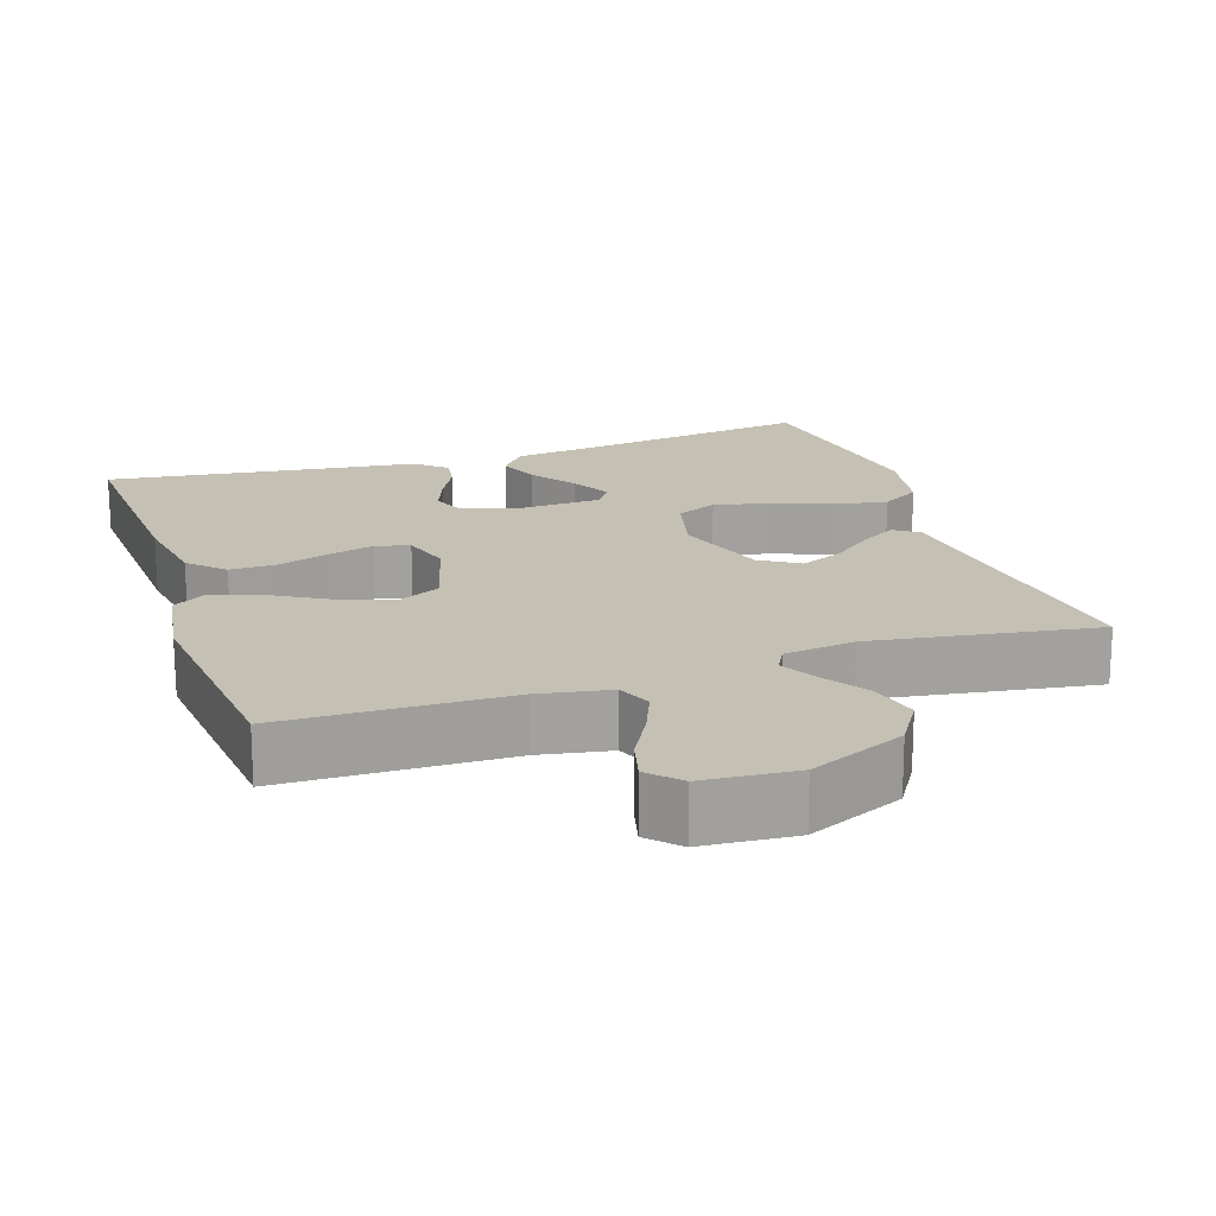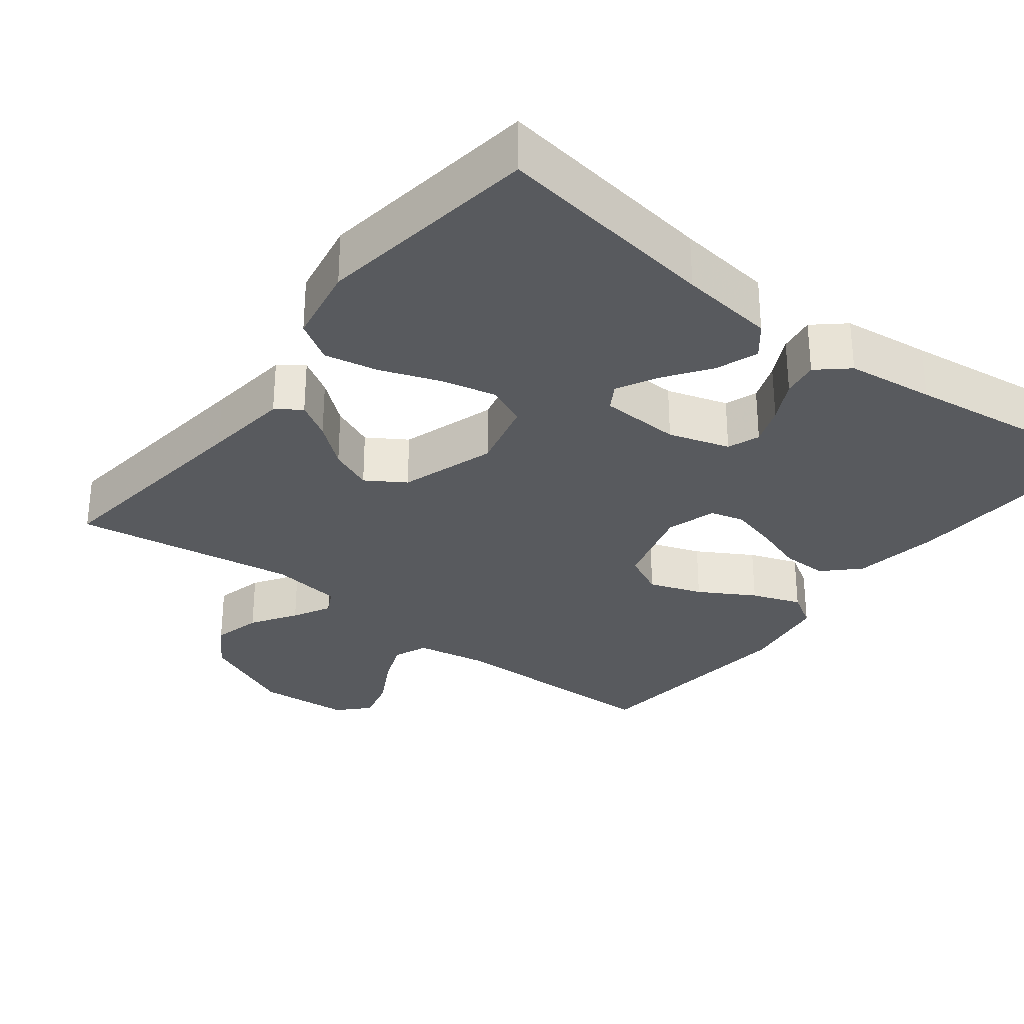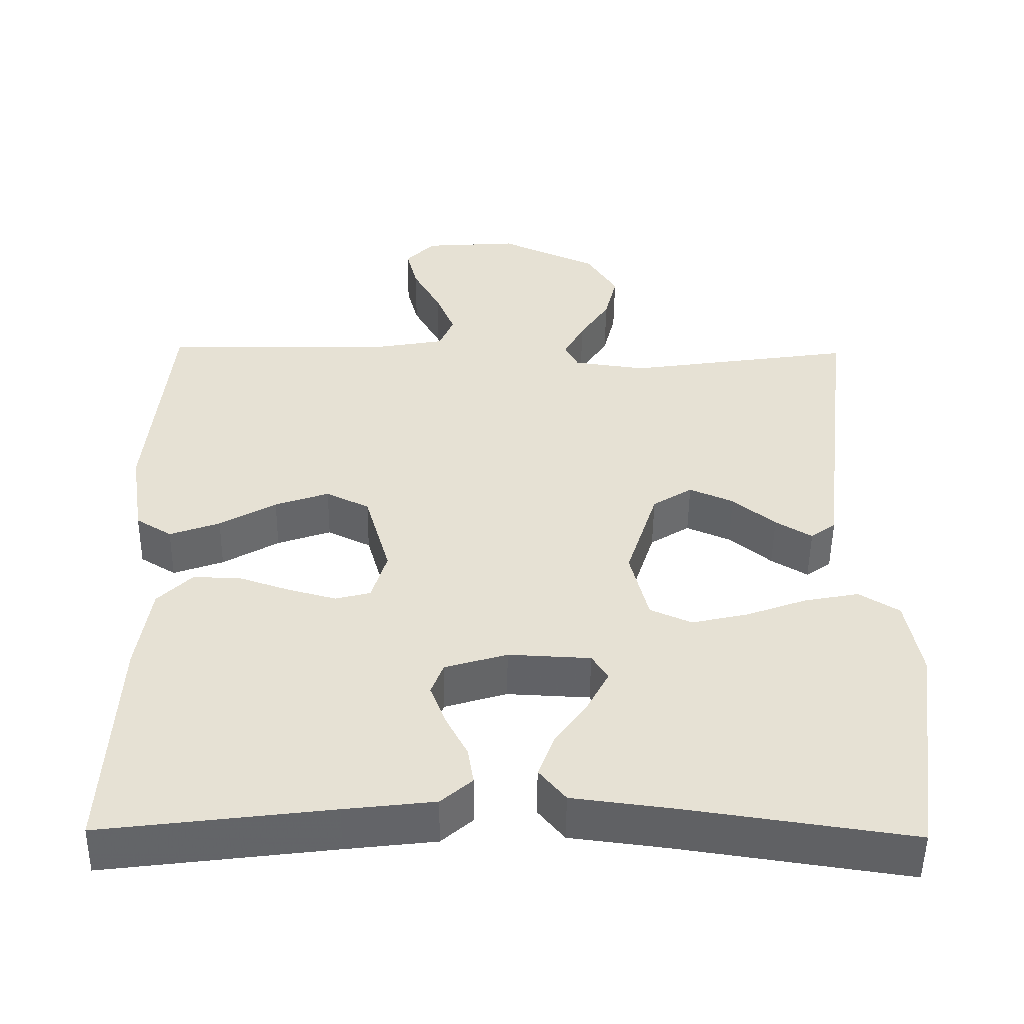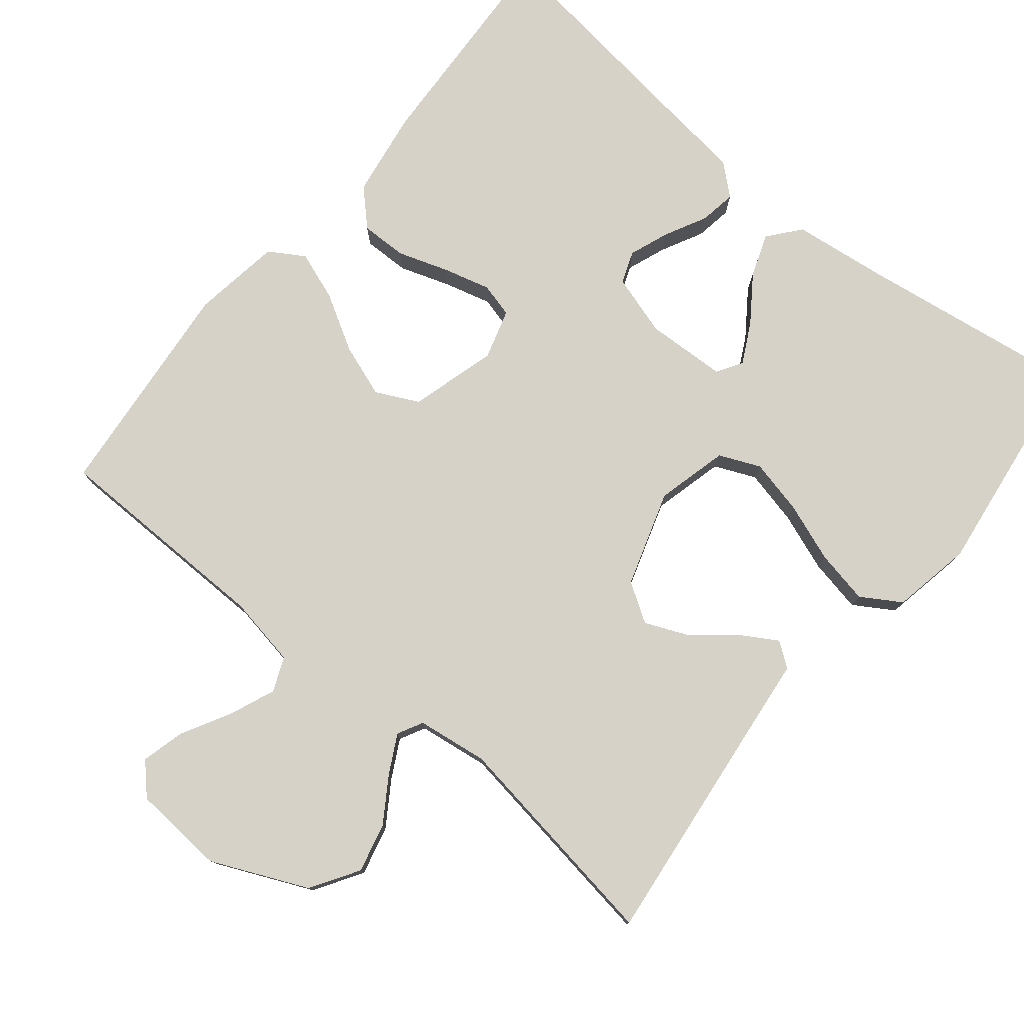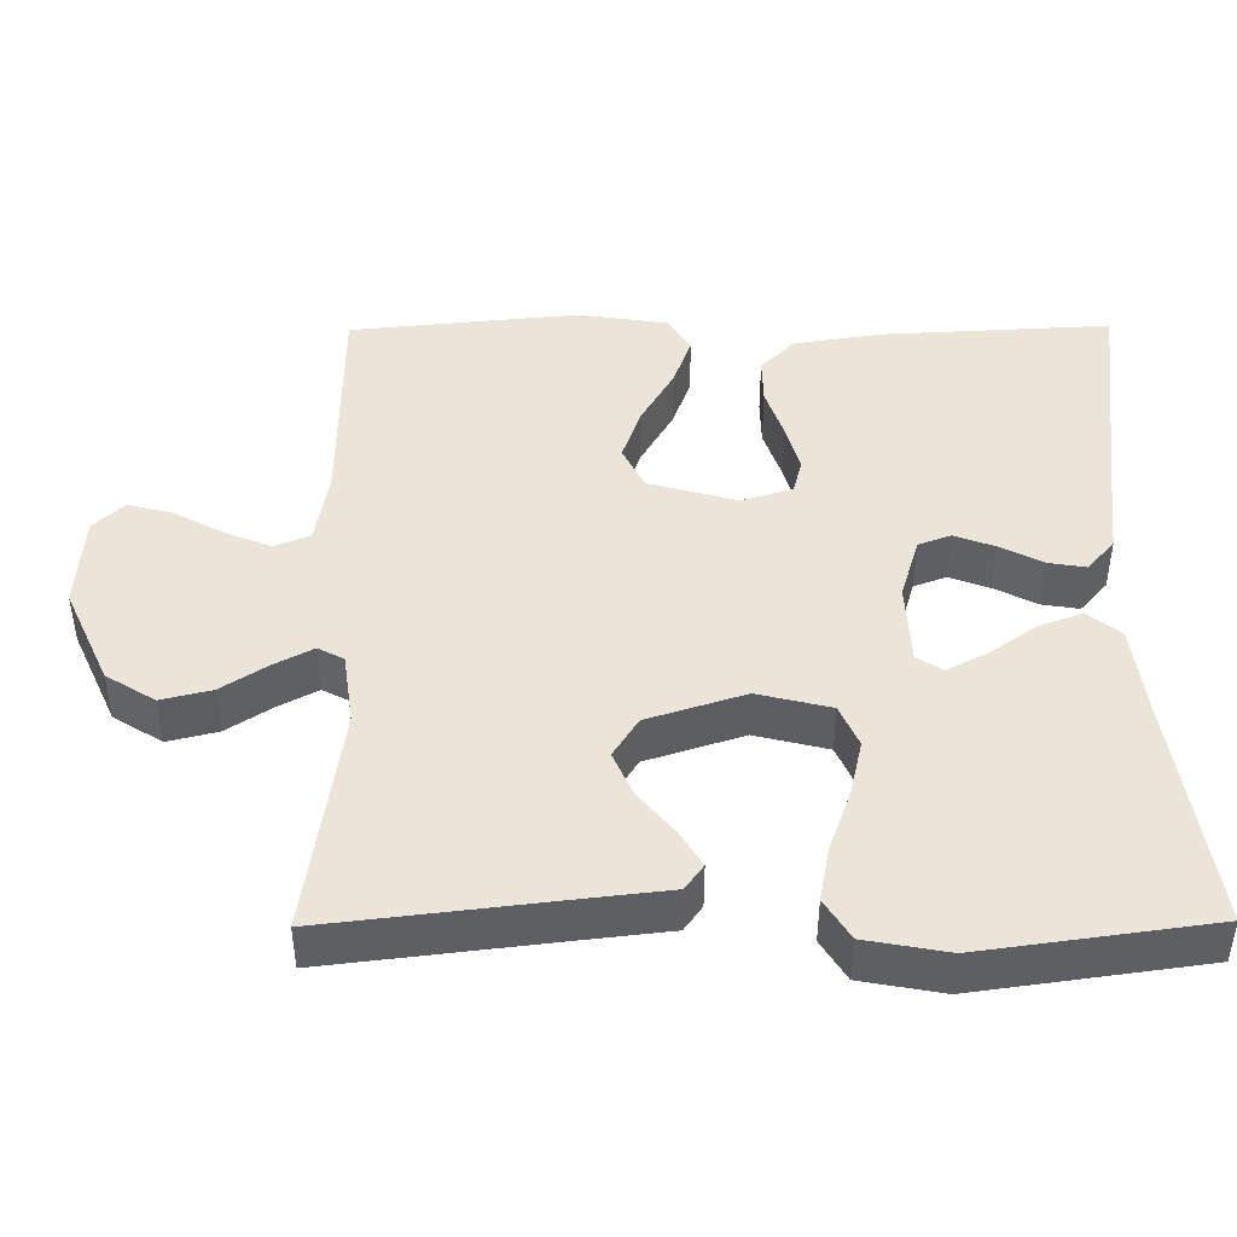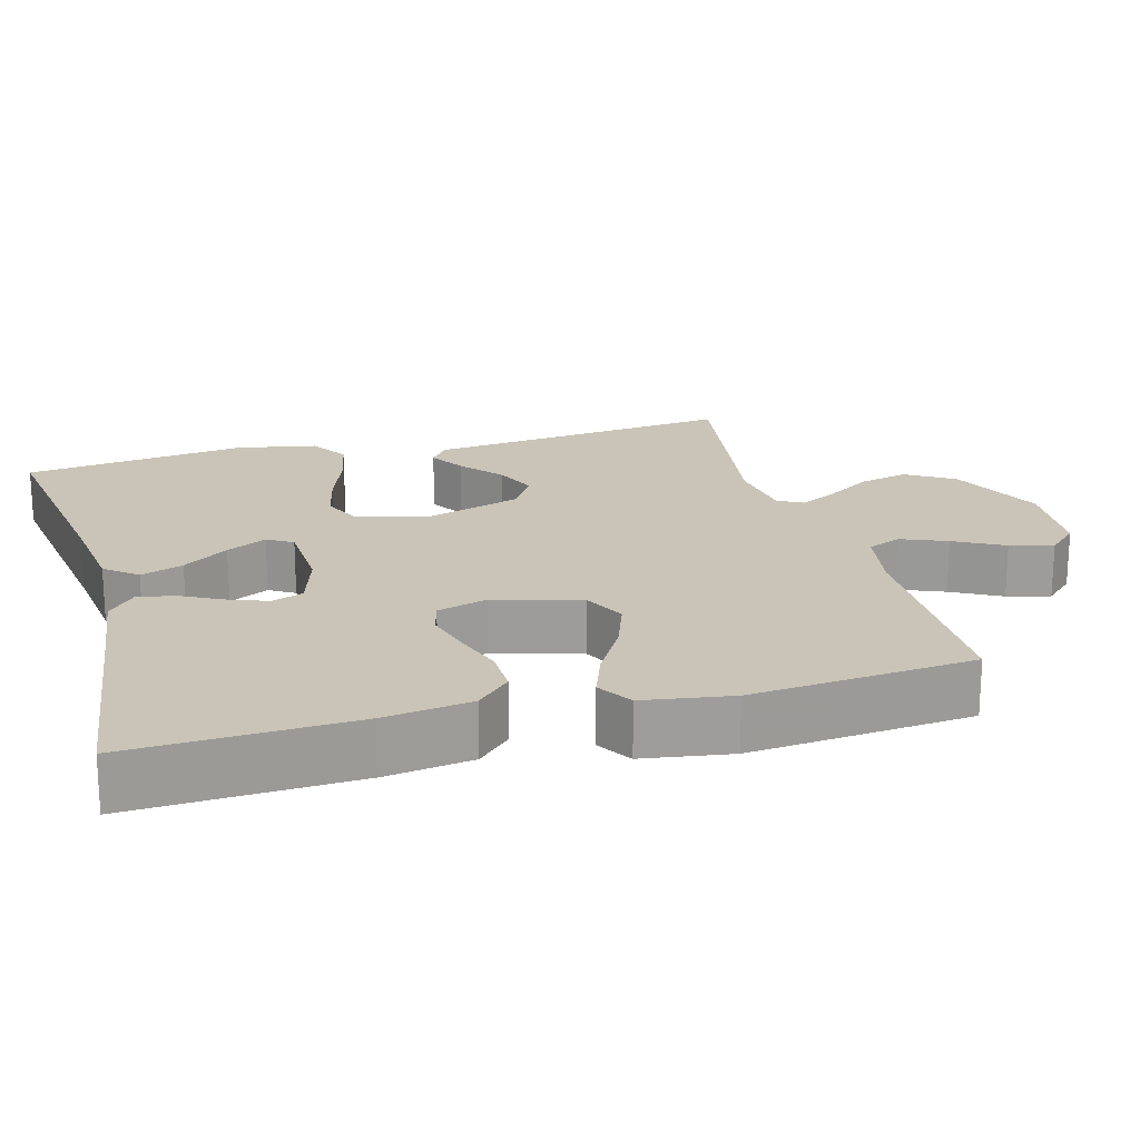
<metadata>
{"format":"obj","ext":"obj","renderer":"f3d","projection":"perspective","resolution":1024,"background":"white","views":[{"elev":18.2,"azim":-18.4,"up":"+Y"},{"elev":-30.5,"azim":142.3,"up":"+Y"},{"elev":-51.0,"azim":-0.7,"up":"+Z"},{"elev":78.2,"azim":39.3,"up":"+Y"},{"elev":44.8,"azim":89.5,"up":"+Y"},{"elev":19.9,"azim":-105.3,"up":"+Y"}]}
</metadata>
<code>
v 0.5 0.07 0.5
v 0.465 0.07 0.2
v 0.452 0.07 0.085
v 0.419 0.07 0.061
v 0.371 0.07 0.09
v 0.315 0.07 0.136
v 0.257 0.07 0.161
v 0.205 0.07 0.128
v 0.164 0.07 0
v 0.188 0.07 -0.096
v 0.243 0.07 -0.12
v 0.317 0.07 -0.103
v 0.396 0.07 -0.074
v 0.468 0.07 -0.06
v 0.521 0.07 -0.093
v 0.541 0.07 -0.2
v 0.5 0.07 -0.5
v 0.2 0.07 -0.456
v 0.072 0.07 -0.44
v 0.037 0.07 -0.397
v 0.058 0.07 -0.34
v 0.101 0.07 -0.279
v 0.129 0.07 -0.225
v 0.108 0.07 -0.191
v 0 0.07 -0.186
v -0.082 0.07 -0.211
v -0.098 0.07 -0.254
v -0.078 0.07 -0.307
v -0.049 0.07 -0.363
v -0.041 0.07 -0.412
v -0.082 0.07 -0.448
v -0.2 0.07 -0.462
v -0.5 0.07 -0.5
v -0.485 0.07 -0.2
v -0.467 0.07 -0.083
v -0.422 0.07 -0.038
v -0.36 0.07 -0.039
v -0.292 0.07 -0.062
v -0.229 0.07 -0.079
v -0.183 0.07 -0.067
v -0.163 0.07 0
v -0.196 0.07 0.116
v -0.253 0.07 0.144
v -0.324 0.07 0.119
v -0.398 0.07 0.076
v -0.464 0.07 0.052
v -0.511 0.07 0.081
v -0.529 0.07 0.2
v -0.5 0.07 0.5
v -0.2 0.07 0.504
v -0.105 0.07 0.521
v -0.086 0.07 0.567
v -0.111 0.07 0.628
v -0.147 0.07 0.694
v -0.162 0.07 0.752
v -0.124 0.07 0.792
v 0 0.07 0.801
v 0.129 0.07 0.743
v 0.169 0.07 0.679
v 0.153 0.07 0.613
v 0.114 0.07 0.553
v 0.087 0.07 0.502
v 0.105 0.07 0.468
v 0.2 0.07 0.455
v 0.5 0 0.5
v 0.465 0 0.2
v 0.452 0 0.085
v 0.419 0 0.061
v 0.371 0 0.09
v 0.315 0 0.136
v 0.257 0 0.161
v 0.205 0 0.128
v 0.164 0 0
v 0.188 0 -0.096
v 0.243 0 -0.12
v 0.317 0 -0.103
v 0.396 0 -0.074
v 0.468 0 -0.06
v 0.521 0 -0.093
v 0.541 0 -0.2
v 0.5 0 -0.5
v 0.2 0 -0.456
v 0.072 0 -0.44
v 0.037 0 -0.397
v 0.058 0 -0.34
v 0.101 0 -0.279
v 0.129 0 -0.225
v 0.108 0 -0.191
v 0 0 -0.186
v -0.082 0 -0.211
v -0.098 0 -0.254
v -0.078 0 -0.307
v -0.049 0 -0.363
v -0.041 0 -0.412
v -0.082 0 -0.448
v -0.2 0 -0.462
v -0.5 0 -0.5
v -0.485 0 -0.2
v -0.467 0 -0.083
v -0.422 0 -0.038
v -0.36 0 -0.039
v -0.292 0 -0.062
v -0.229 0 -0.079
v -0.183 0 -0.067
v -0.163 0 0
v -0.196 0 0.116
v -0.253 0 0.144
v -0.324 0 0.119
v -0.398 0 0.076
v -0.464 0 0.052
v -0.511 0 0.081
v -0.529 0 0.2
v -0.5 0 0.5
v -0.2 0 0.504
v -0.105 0 0.521
v -0.086 0 0.567
v -0.111 0 0.628
v -0.147 0 0.694
v -0.162 0 0.752
v -0.124 0 0.792
v 0 0 0.801
v 0.129 0 0.743
v 0.169 0 0.679
v 0.153 0 0.613
v 0.114 0 0.553
v 0.087 0 0.502
v 0.105 0 0.468
v 0.2 0 0.455
f 58 59 60 61
f 58 61 62
f 57 58 62
f 56 57 62
f 53 54 55 56
f 52 53 56 62
f 51 52 62 63
f 47 48 49 50
f 47 50 51 63
f 44 45 46 47
f 43 44 47 63
f 35 36 37 38
f 35 38 39
f 32 33 34 35
f 32 35 39
f 31 32 39 40
f 28 29 30 31
f 27 28 31 40
f 19 20 21 22
f 18 19 22 23
f 17 18 23
f 16 17 23 24
f 12 13 14 15
f 11 12 15 16
f 3 4 5 6
f 2 3 6 7
f 64 1 2 7
f 42 43 63 64
f 41 42 64 7
f 26 27 40 41
f 25 26 41
f 11 16 24 25
f 10 11 25 41
f 9 10 41
f 8 9 41
f 7 8 41
f 125 124 123 122
f 126 125 122
f 126 122 121
f 126 121 120
f 120 119 118 117
f 126 120 117 116
f 127 126 116 115
f 114 113 112 111
f 127 115 114 111
f 111 110 109 108
f 127 111 108 107
f 102 101 100 99
f 103 102 99
f 99 98 97 96
f 103 99 96
f 104 103 96 95
f 95 94 93 92
f 104 95 92 91
f 86 85 84 83
f 87 86 83 82
f 87 82 81
f 88 87 81 80
f 79 78 77 76
f 80 79 76 75
f 70 69 68 67
f 71 70 67 66
f 71 66 65 128
f 128 127 107 106
f 71 128 106 105
f 105 104 91 90
f 105 90 89
f 89 88 80 75
f 105 89 75 74
f 105 74 73
f 105 73 72
f 105 72 71
f 1 65 66 2
f 2 66 67 3
f 3 67 68 4
f 4 68 69 5
f 5 69 70 6
f 6 70 71 7
f 7 71 72 8
f 8 72 73 9
f 9 73 74 10
f 10 74 75 11
f 11 75 76 12
f 12 76 77 13
f 13 77 78 14
f 14 78 79 15
f 15 79 80 16
f 16 80 81 17
f 17 81 82 18
f 18 82 83 19
f 19 83 84 20
f 20 84 85 21
f 21 85 86 22
f 22 86 87 23
f 23 87 88 24
f 24 88 89 25
f 25 89 90 26
f 26 90 91 27
f 27 91 92 28
f 28 92 93 29
f 29 93 94 30
f 30 94 95 31
f 31 95 96 32
f 32 96 97 33
f 33 97 98 34
f 34 98 99 35
f 35 99 100 36
f 36 100 101 37
f 37 101 102 38
f 38 102 103 39
f 39 103 104 40
f 40 104 105 41
f 41 105 106 42
f 42 106 107 43
f 43 107 108 44
f 44 108 109 45
f 45 109 110 46
f 46 110 111 47
f 47 111 112 48
f 48 112 113 49
f 49 113 114 50
f 50 114 115 51
f 51 115 116 52
f 52 116 117 53
f 53 117 118 54
f 54 118 119 55
f 55 119 120 56
f 56 120 121 57
f 57 121 122 58
f 58 122 123 59
f 59 123 124 60
f 60 124 125 61
f 61 125 126 62
f 62 126 127 63
f 63 127 128 64
f 64 128 65 1

</code>
